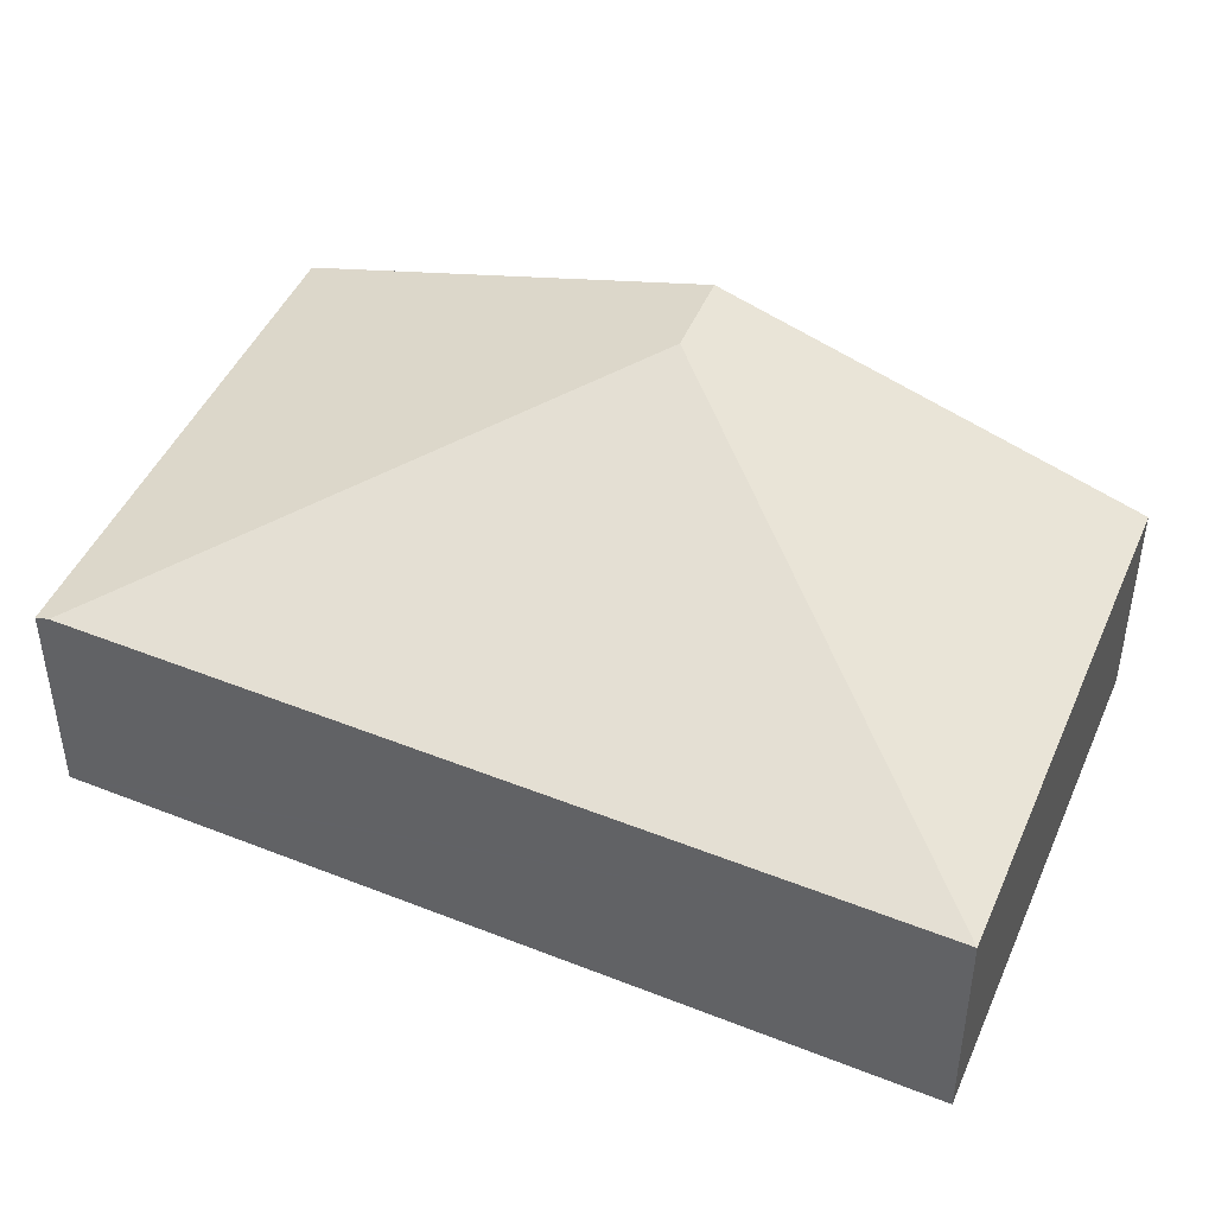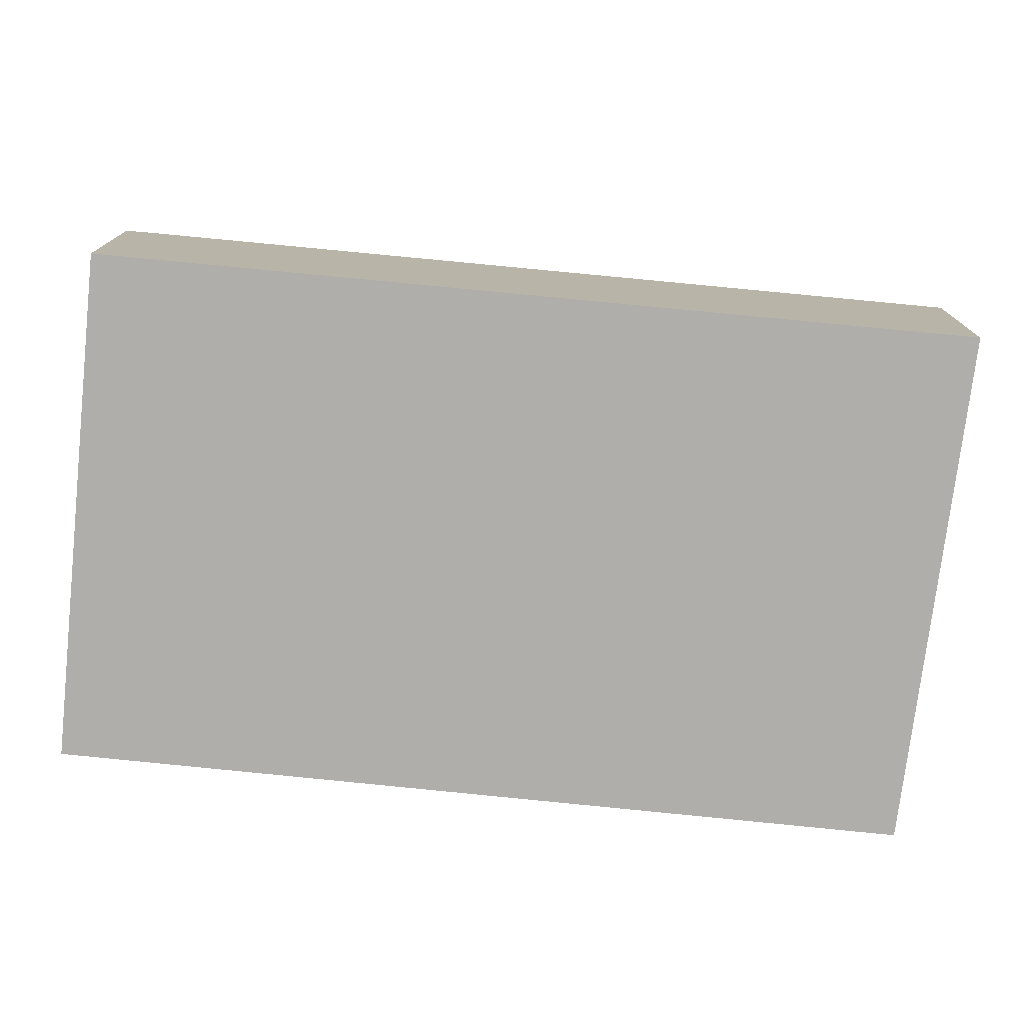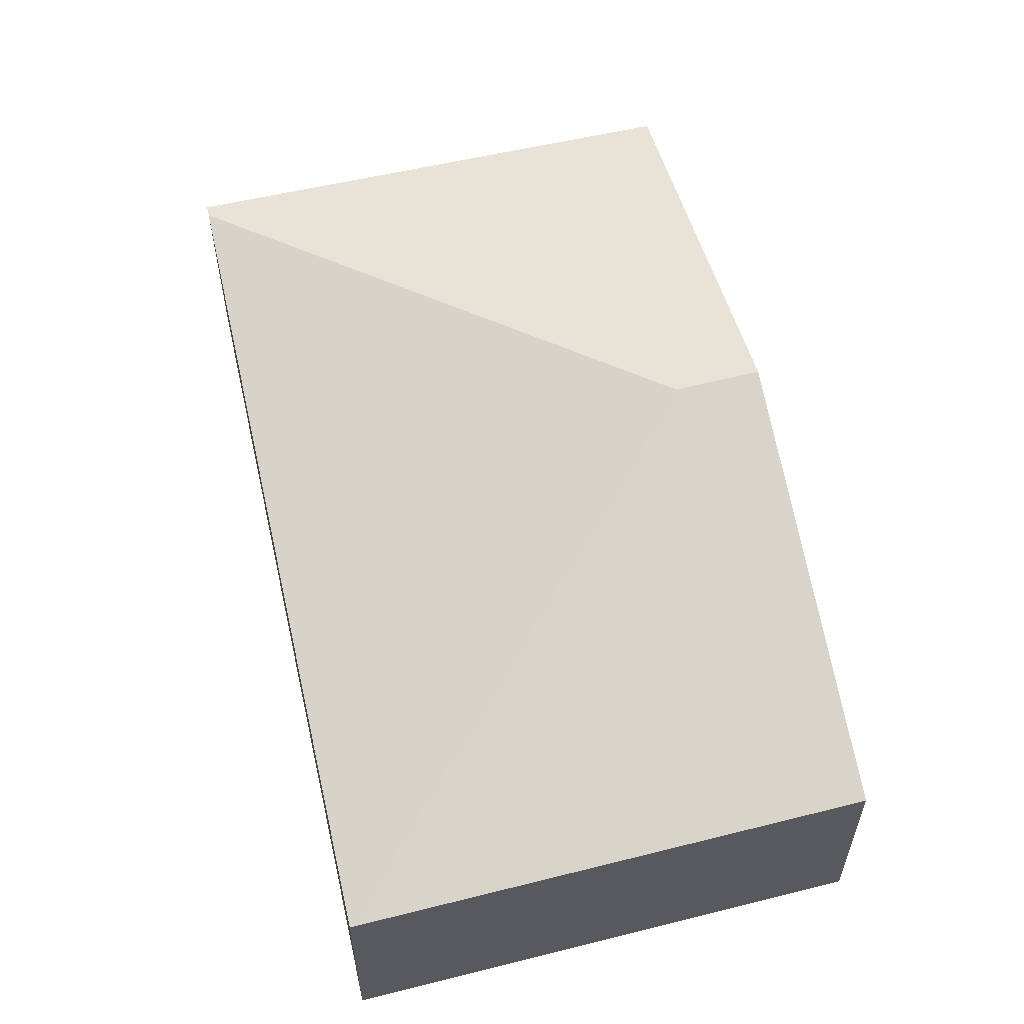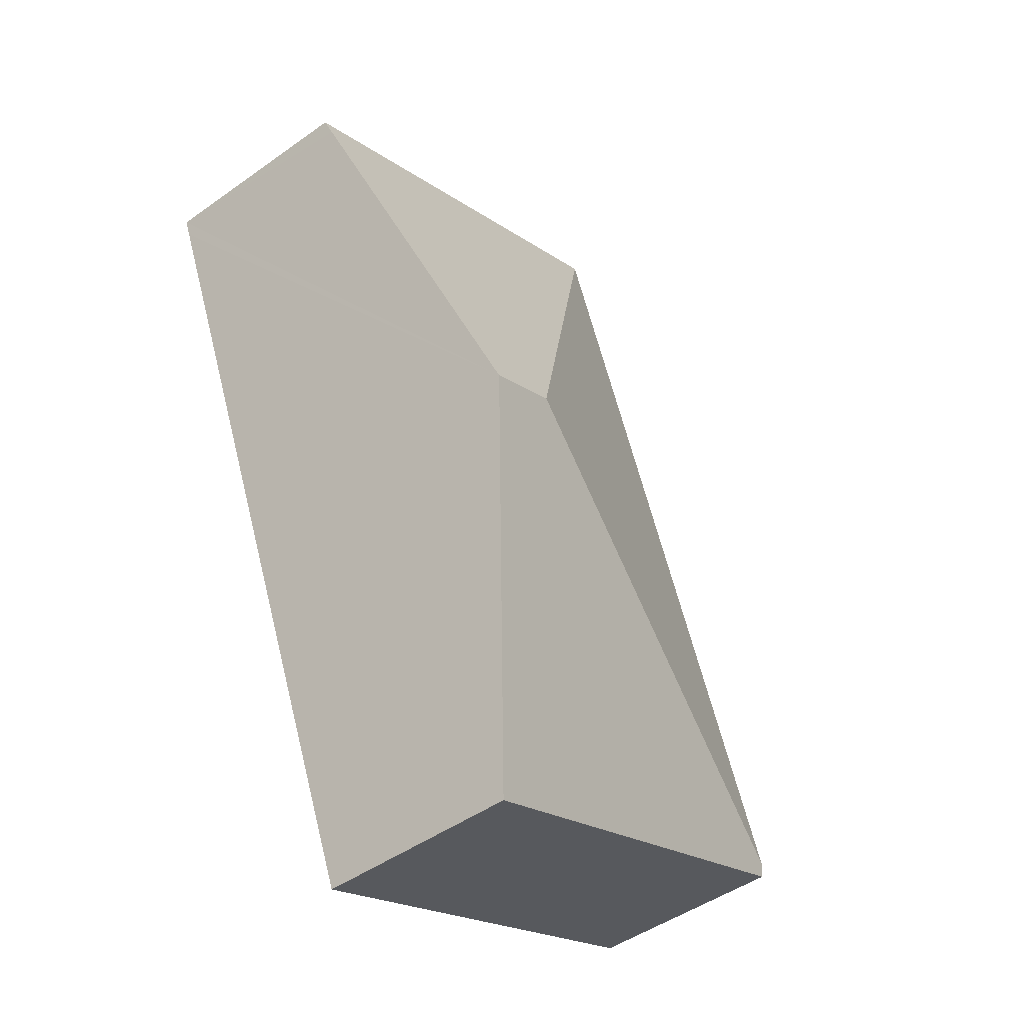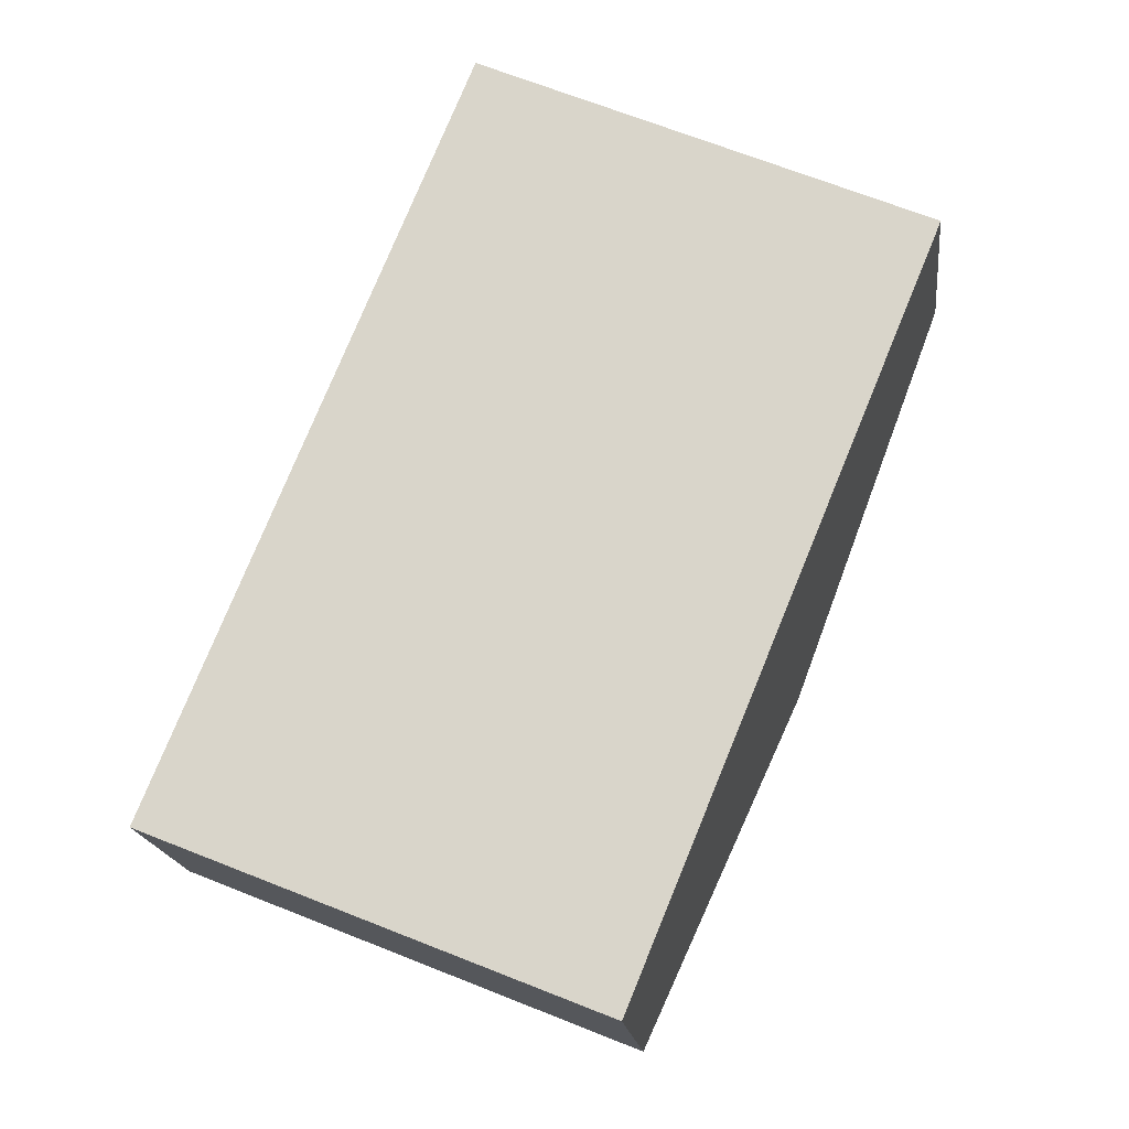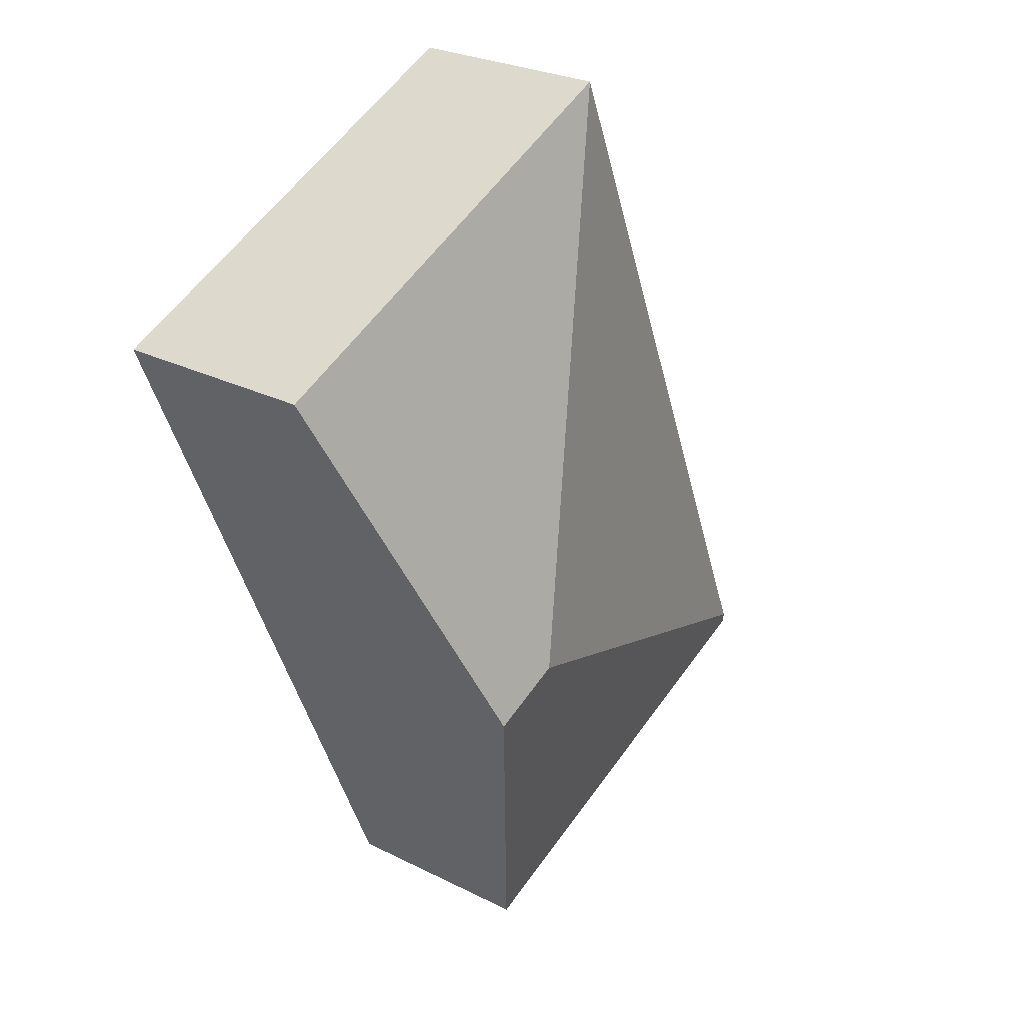
<metadata>
{"format":"obj","ext":"obj","renderer":"f3d","projection":"perspective","resolution":1024,"background":"white","views":[{"elev":47.0,"azim":-43.6,"up":"+Y"},{"elev":-77.6,"azim":-73.4,"up":"+Y"},{"elev":60.7,"azim":9.5,"up":"+Y"},{"elev":-46.8,"azim":129.0,"up":"+Z"},{"elev":-18.3,"azim":6.8,"up":"+Z"},{"elev":26.8,"azim":128.1,"up":"+Z"}]}
</metadata>
<code>
v  3.404 2.13 1.442
v  4.843 1.393 3.541
v  3.886 2.13 1.227
v  1.996 1.36 4.932
v  4.885 1.36 3.644
v  0.033 1.36 0.082
v  2.892 1.365 -1.176
v  0 1.334 8.168e-17
v  1.9 1.36 4.695
v  0 0 0
v  0.033 -5.021e-18 0.082
v  1.9 -2.875e-16 4.695
v  1.996 -3.02e-16 4.932
v  4.885 -2.231e-16 3.644
v  4.843 -2.168e-16 3.541
v  3.886 -7.513e-17 1.227
v  2.892 7.201e-17 -1.176
g defaultobject
f 1 2 3
f 2 1 4
f 2 4 5
f 6 7 8
f 7 6 1
f 7 1 3
f 9 1 6
f 1 9 4
f 10 6 8
f 6 10 9
f 9 10 11
f 9 11 12
f 9 12 4
f 4 12 13
f 13 5 4
f 5 13 14
f 14 2 5
f 2 14 3
f 3 14 15
f 3 15 16
f 3 16 7
f 7 16 17
f 17 8 7
f 8 17 10
f 12 14 13
f 14 12 11
f 14 11 15
f 15 11 16
f 16 11 17
f 17 11 10

</code>
